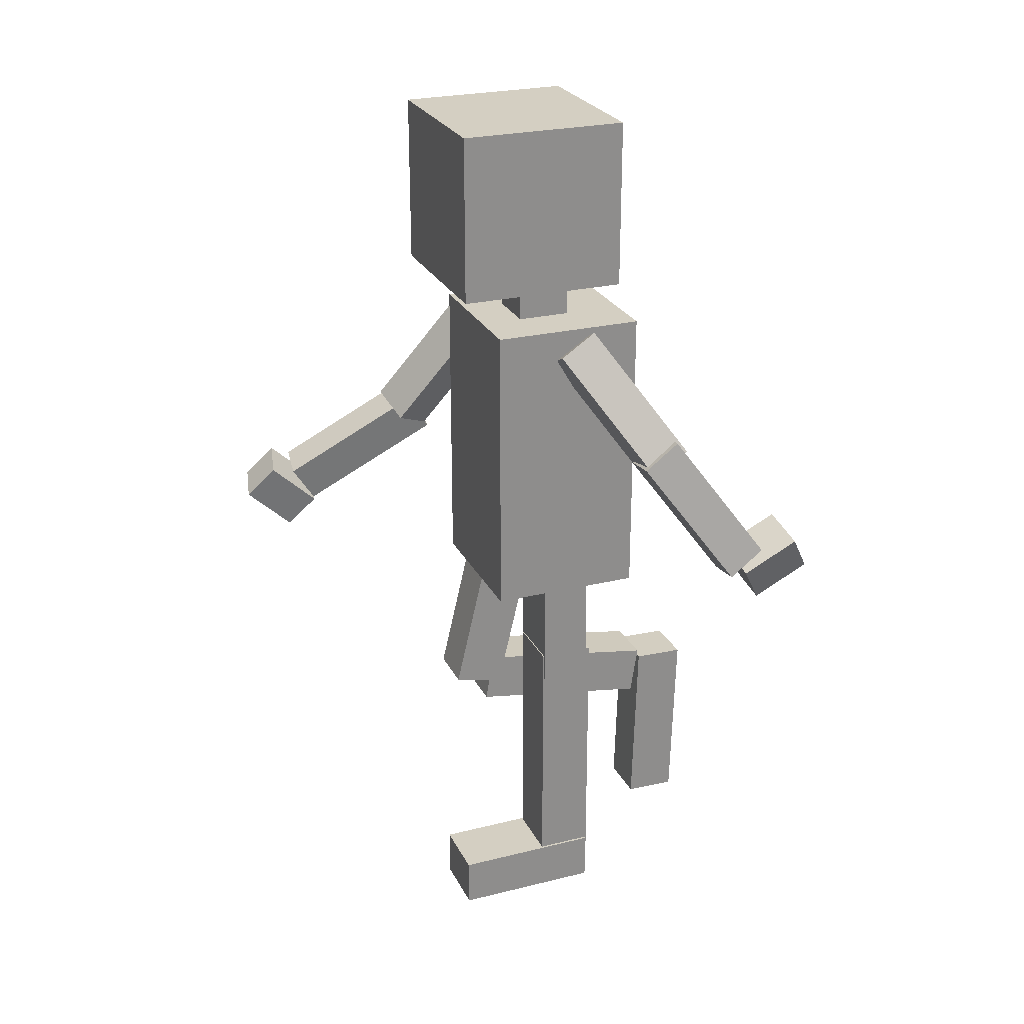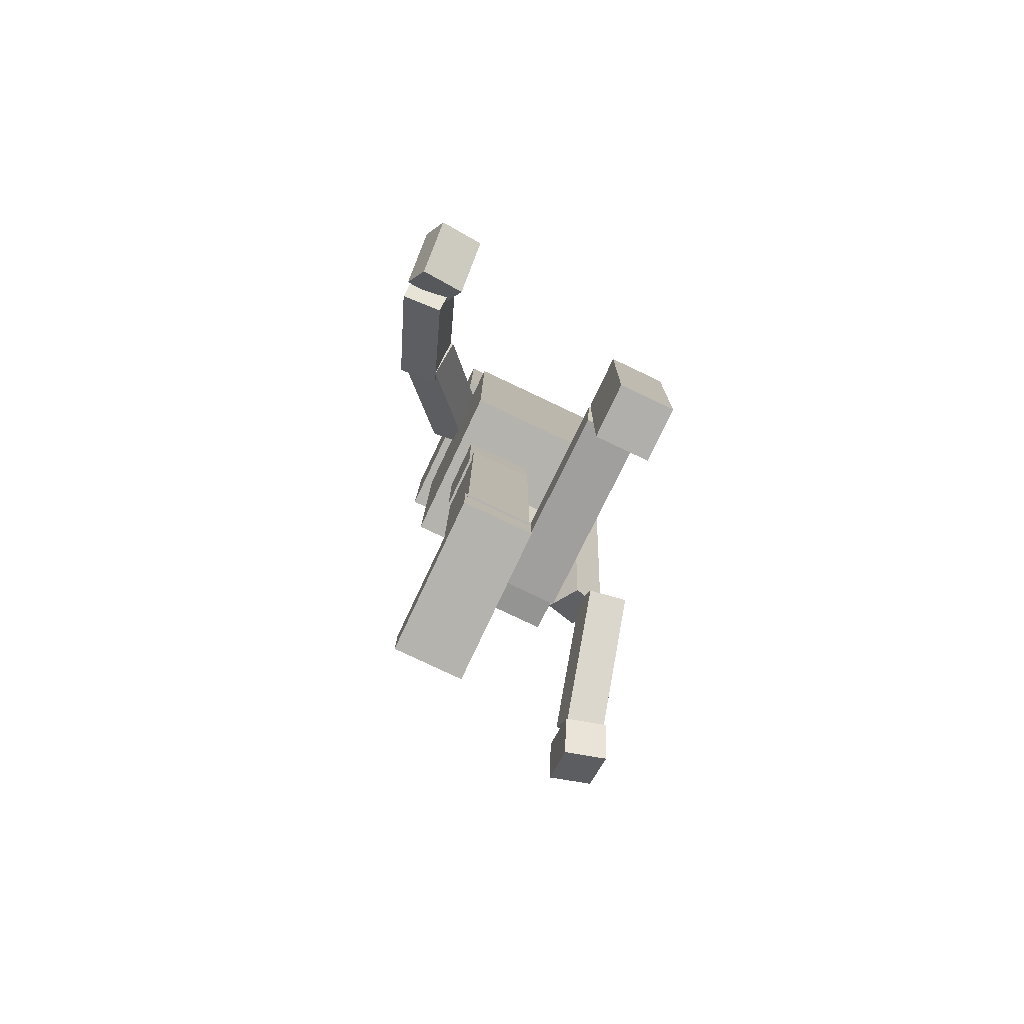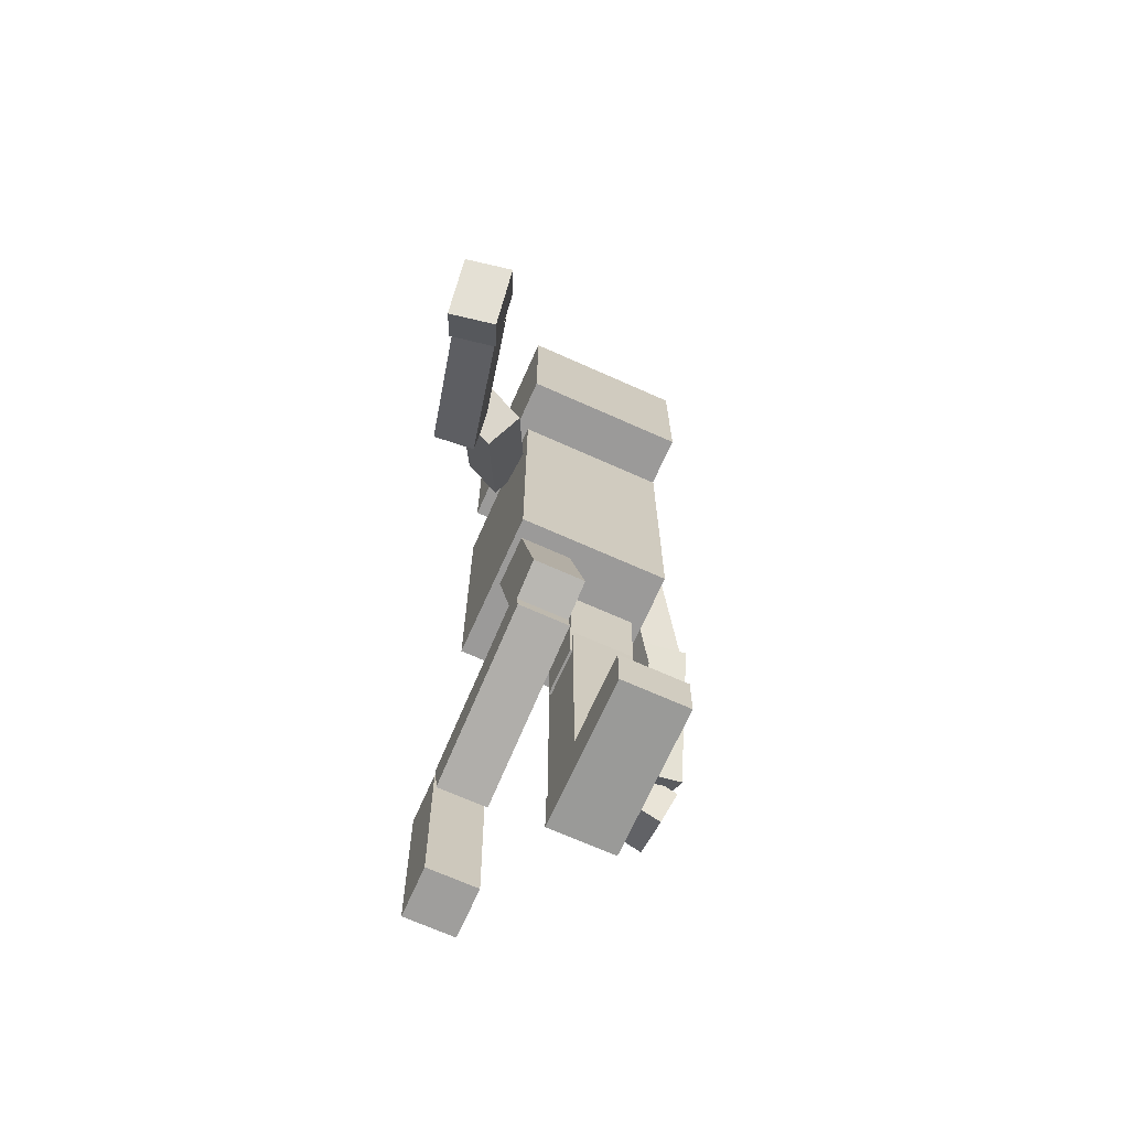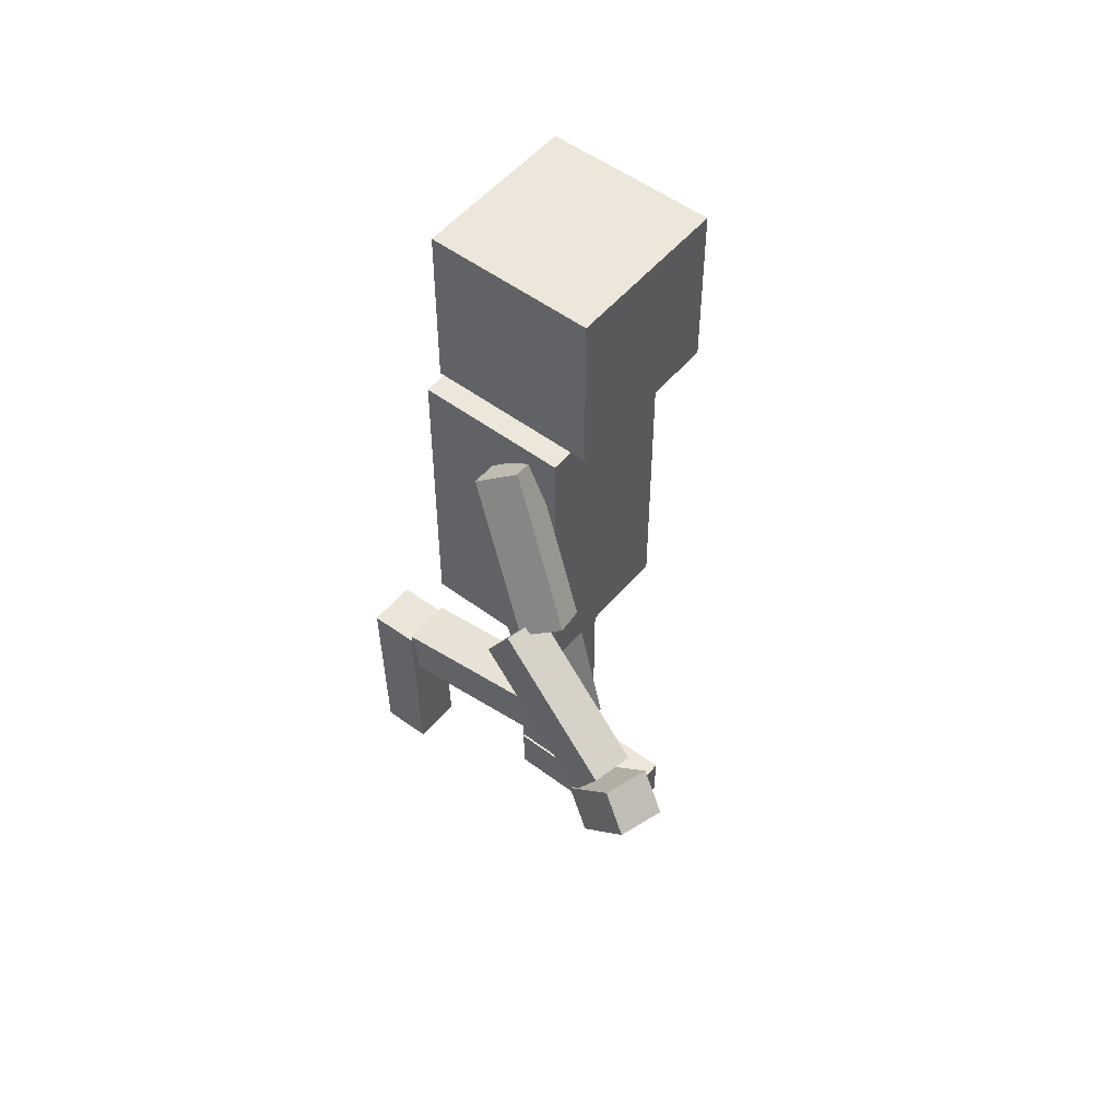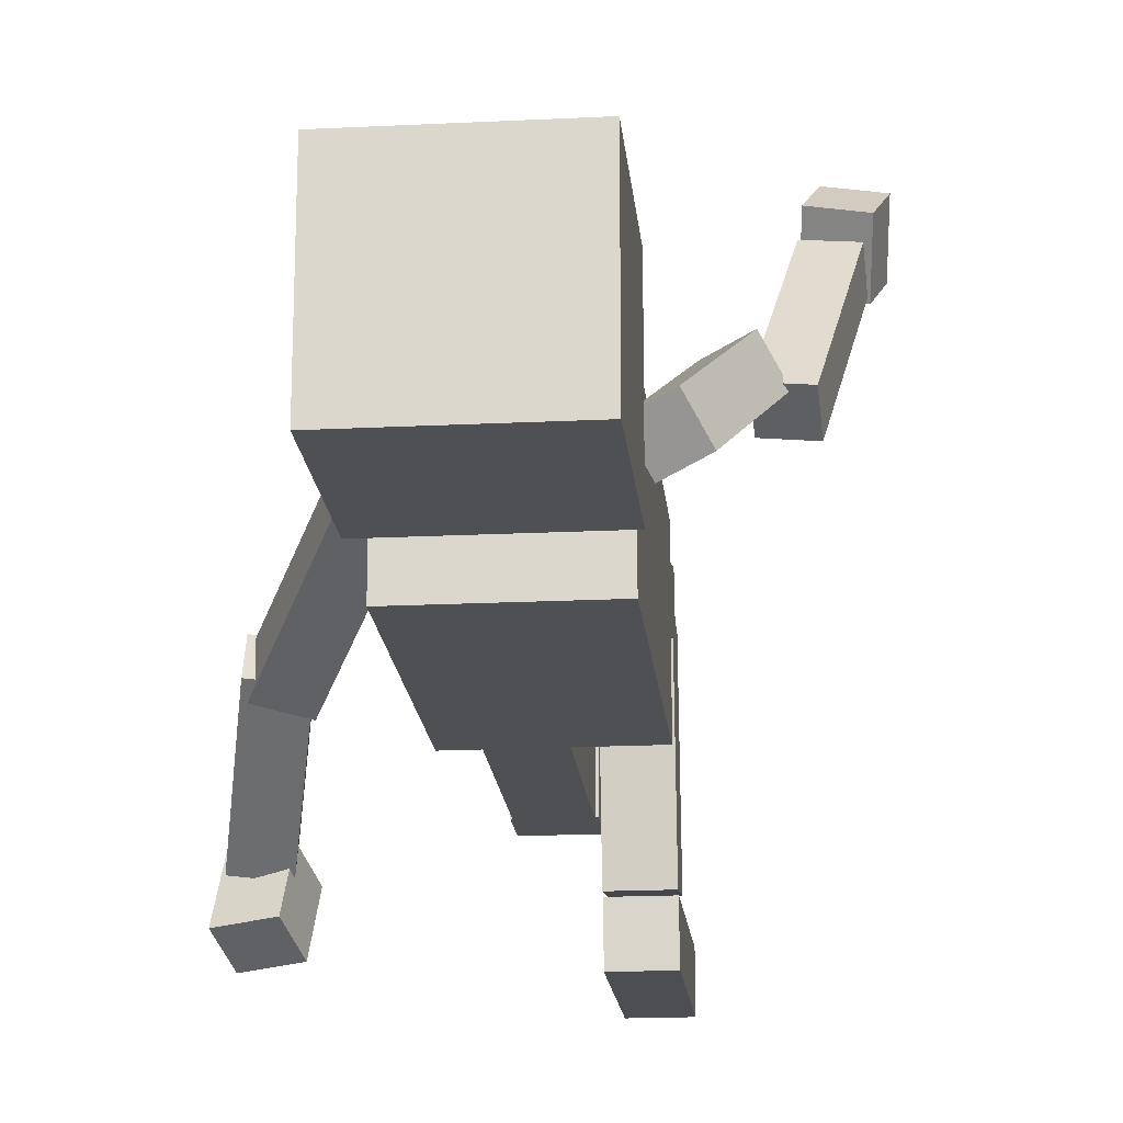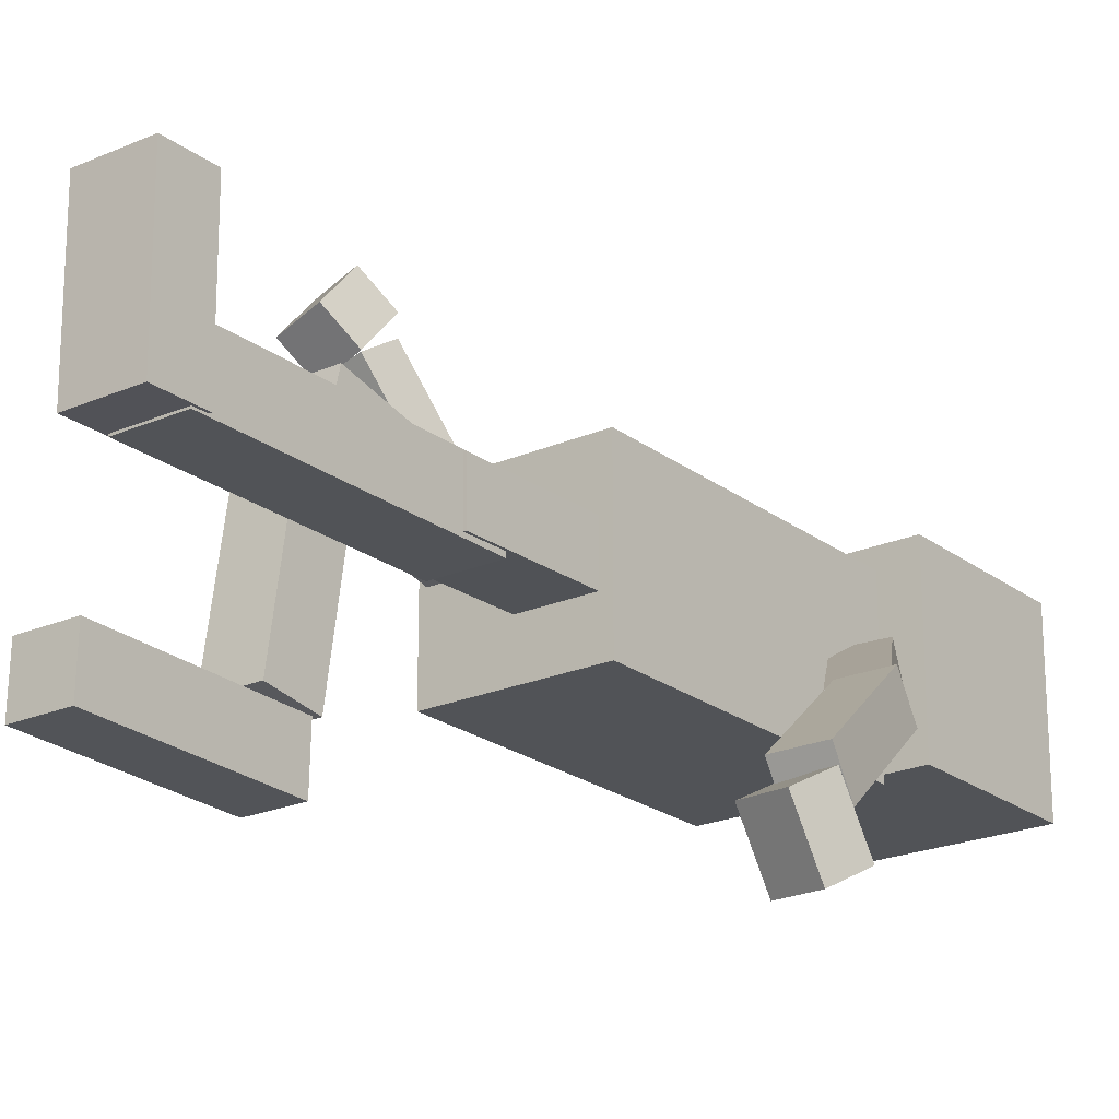
<metadata>
{"format":"obj","ext":"obj","renderer":"f3d","projection":"perspective","resolution":1024,"background":"white","views":[{"elev":25.4,"azim":68.6,"up":"+Y"},{"elev":-79.9,"azim":154.7,"up":"+Y"},{"elev":-69.5,"azim":-24.1,"up":"+Y"},{"elev":52.3,"azim":-51.2,"up":"+Y"},{"elev":-18.8,"azim":-174.6,"up":"+Z"},{"elev":-21.8,"azim":37.4,"up":"+Z"}]}
</metadata>
<code>
o Cube.015_Cube.026
v -2.505 0.1899 1.778
v -2.537 0.5503 2.17
v -2.929 0.6145 2.079
v -2.898 0.2541 1.687
v -2.407 0.4555 1.542
v -2.439 0.8159 1.933
v -2.831 0.8801 1.842
v -2.799 0.5198 1.451
f 1 2 3 4
f 5 8 7 6
f 1 5 6 2
f 2 6 7 3
f 3 7 8 4
f 5 1 4 8
o Cube.014_Cube.025
v -2.202 1.576 0.888
v -2.371 1.431 0.5948
v -2.058 1.262 0.4978
v -1.889 1.407 0.7909
v -1.853 2.642 0.1573
v -2.022 2.497 -0.1358
v -1.71 2.328 -0.2328
v -1.54 2.473 0.06031
f 9 10 11 12
f 13 16 15 14
f 9 13 14 10
f 10 14 15 11
f 11 15 16 12
f 13 9 12 16
o Cube.013_Cube.024
v -2.771 0.8355 1.689
v -2.787 0.5253 1.491
v -2.426 0.4736 1.543
v -2.41 0.7838 1.741
v -2.512 1.533 0.5769
v -2.528 1.223 0.3786
v -2.167 1.172 0.4303
v -2.151 1.482 0.6287
f 17 18 19 20
f 21 24 23 22
f 17 21 22 18
f 18 22 23 19
f 19 23 24 20
f 21 17 20 24
o Cube.011_Cube.022
v 0.6668 0.48 -2.254
v 0.635 0.2244 -1.787
v 0.2426 0.3312 -1.755
v 0.2744 0.5868 -2.222
v 0.7651 0.7891 -2.078
v 0.7334 0.5335 -1.611
v 0.341 0.6403 -1.579
v 0.3727 0.8959 -2.046
f 25 26 27 28
f 29 32 31 30
f 25 29 30 26
f 26 30 31 27
f 27 31 32 28
f 29 25 28 32
o Cube.010_Cube.021
v 0.6984 0.7232 -1.778
v 0.7143 0.5119 -1.477
v 0.3531 0.4444 -1.505
v 0.3372 0.6557 -1.806
v 0.439 1.792 -1.015
v 0.4549 1.581 -0.7138
v 0.09376 1.513 -0.7421
v 0.07781 1.725 -1.044
f 33 34 35 36
f 37 40 39 38
f 33 37 38 34
f 34 38 39 35
f 35 39 40 36
f 37 33 36 40
o Cube.009_Cube.020
v 0.4246 1.692 -1.119
v 0.4612 1.507 -0.8026
v 0.1333 1.348 -0.8576
v 0.09666 1.533 -1.174
v -0.1713 2.695 -0.4626
v -0.1346 2.51 -0.1462
v -0.4626 2.351 -0.2012
v -0.4992 2.536 -0.5176
f 41 42 43 44
f 45 48 47 46
f 41 45 46 42
f 42 46 47 43
f 43 47 48 44
f 45 41 44 48
o Cube.008_Cube.019
v -1.147 -1.294 -1.463
v -1.147 -1.307 -1.905
v -1.588 -1.307 -1.905
v -1.588 -1.294 -1.463
v -1.147 -2.898 -1.419
v -1.147 -2.91 -1.86
v -1.588 -2.91 -1.86
v -1.588 -2.898 -1.419
f 49 50 51 52
f 53 56 55 54
f 49 53 54 50
f 50 54 55 51
f 51 55 56 52
f 53 49 52 56
o Cube.007_Cube.018
v -1.147 -1.22 -1.447
v -1.147 -1.656 -1.38
v -1.588 -1.656 -1.38
v -1.588 -1.22 -1.447
v -1.147 -0.9749 0.1382
v -1.147 -1.411 0.2056
v -1.588 -1.411 0.2056
v -1.588 -0.9749 0.1382
f 57 58 59 60
f 61 64 63 62
f 57 61 62 58
f 58 62 63 59
f 59 63 64 60
f 61 57 60 64
o Cube.006_Cube.017
v -1.147 -1.25 0.07193
v -1.147 -1.149 0.5017
v -1.588 -1.149 0.5017
v -1.588 -1.25 0.07193
v -1.147 0.311 -0.2963
v -1.147 0.4123 0.1335
v -1.588 0.4123 0.1335
v -1.588 0.311 -0.2963
f 65 66 67 68
f 69 72 71 70
f 65 69 70 66
f 66 70 71 67
f 67 71 72 68
f 69 65 68 72
o Cube.005_Cube.016
v -0.4279 -3.275 0.6736
v -0.4279 -2.847 0.6761
v -0.9907 -2.847 0.6761
v -0.9907 -3.275 0.6736
v -0.4279 -3.268 -0.5821
v -0.4279 -2.84 -0.5796
v -0.9907 -2.84 -0.5796
v -0.9907 -3.268 -0.5821
f 73 74 75 76
f 77 80 79 78
f 73 77 78 74
f 74 78 79 75
f 75 79 80 76
f 77 73 76 80
o Cube.004_Cube.015
v -0.4482 -2.956 -0.5957
v -0.4482 -2.957 -0.1194
v -0.9705 -2.957 -0.1194
v -0.9705 -2.956 -0.5957
v -0.4482 -0.6485 -0.5934
v -0.4482 -0.649 -0.117
v -0.9705 -0.649 -0.117
v -0.9705 -0.6485 -0.5934
f 81 82 83 84
f 85 88 87 86
f 81 85 86 82
f 82 86 87 83
f 83 87 88 84
f 85 81 84 88
o Cube.003_Cube.014
v -0.4279 -0.9947 -0.5603
v -0.4279 -1.002 -0.1319
v -0.9907 -1.002 -0.1319
v -0.9907 -0.9947 -0.5603
v -0.4279 0.2609 -0.5401
v -0.4279 0.254 -0.1116
v -0.9907 0.254 -0.1116
v -0.9907 0.2609 -0.5401
f 89 90 91 92
f 93 96 95 94
f 89 93 94 90
f 90 94 95 91
f 91 95 96 92
f 93 89 92 96
o Cube.002_Cube.013
v -0.2694 3.078 -0.7359
v -0.2694 3.078 0.7028
v -1.708 3.078 0.7028
v -1.708 3.078 -0.7359
v -0.2694 4.517 -0.7359
v -0.2694 4.517 0.7028
v -1.708 4.517 0.7028
v -1.708 4.517 -0.7359
f 97 98 99 100
f 101 104 103 102
f 97 101 102 98
f 98 102 103 99
f 99 103 104 100
f 101 97 100 104
o Cube.001_Cube.012
v -0.7636 2.665 -0.4479
v -0.7636 2.665 0.002502
v -1.214 2.665 0.002502
v -1.214 2.665 -0.4479
v -0.7636 3.144 -0.4479
v -0.7636 3.144 0.002502
v -1.214 3.144 0.002502
v -1.214 3.144 -0.4479
f 105 106 107 108
f 109 112 111 110
f 105 109 110 106
f 106 110 111 107
f 107 111 112 108
f 109 105 108 112
o Cube_Cube.011
v -0.334 0.101 -0.9462
v -0.334 0.101 0.3634
v -1.644 0.101 0.3634
v -1.644 0.101 -0.9462
v -0.334 2.684 -0.9462
v -0.334 2.684 0.3634
v -1.644 2.684 0.3634
v -1.644 2.684 -0.9462
f 113 114 115 116
f 117 120 119 118
f 113 117 118 114
f 114 118 119 115
f 115 119 120 116
f 117 113 116 120

</code>
